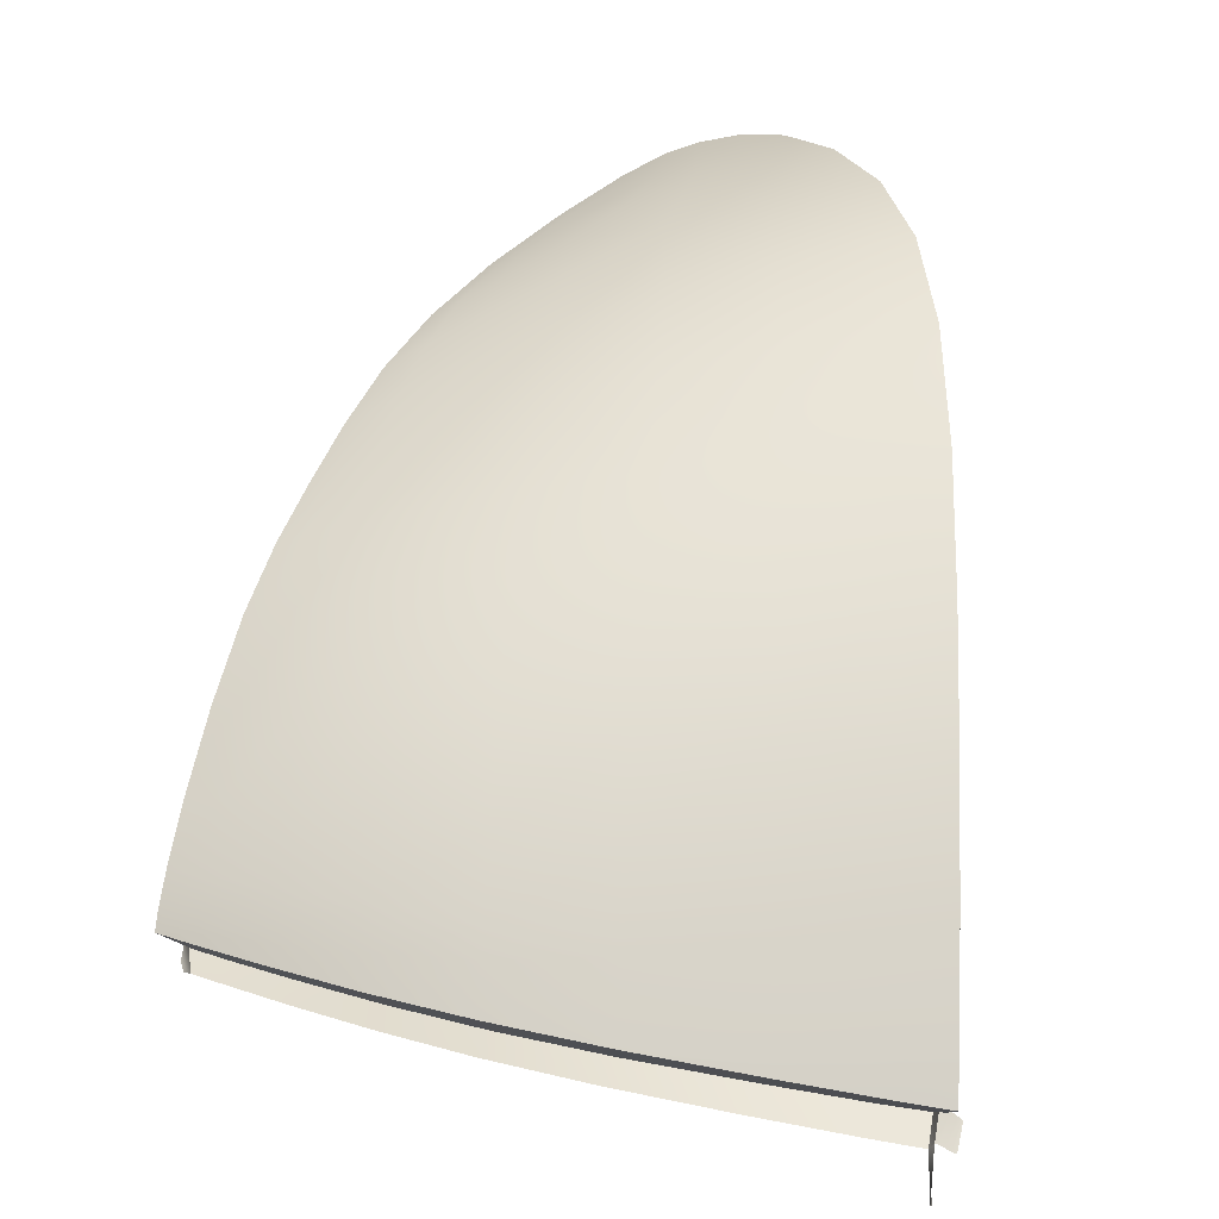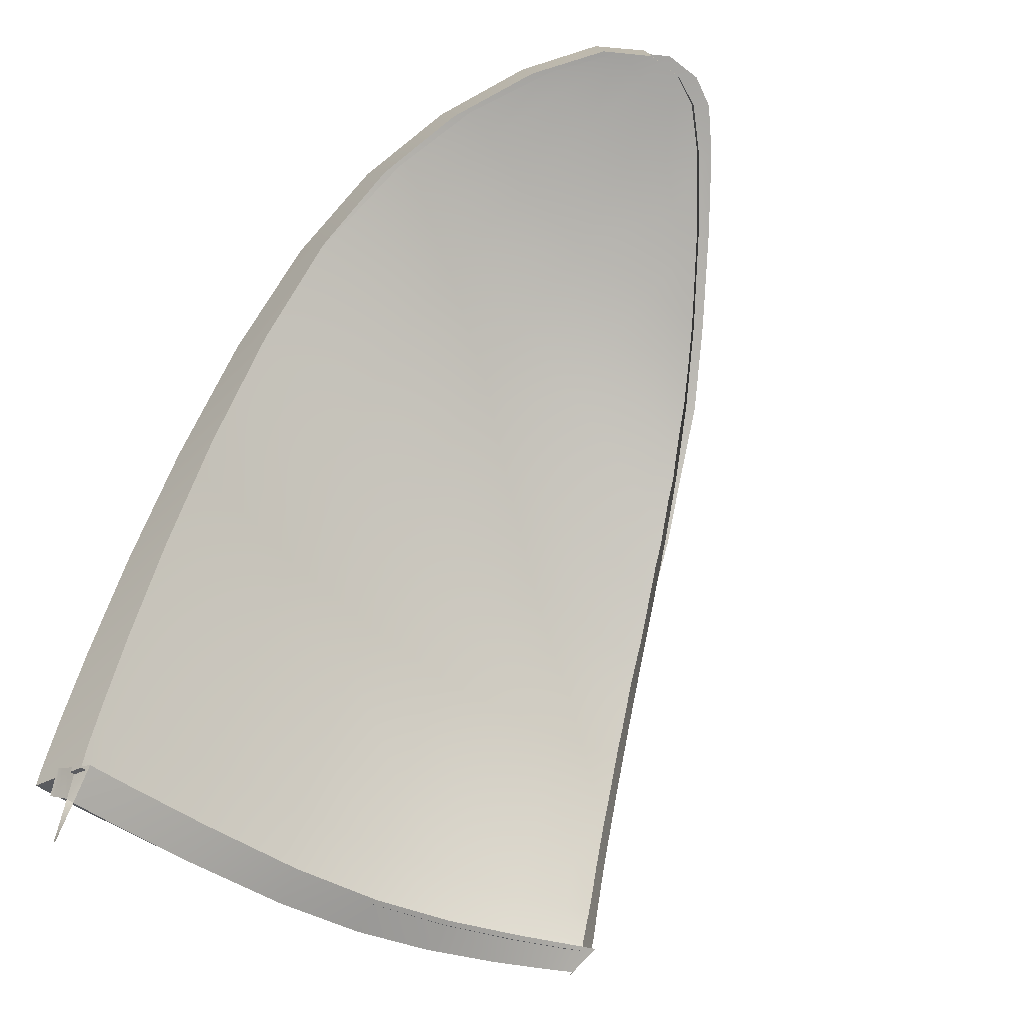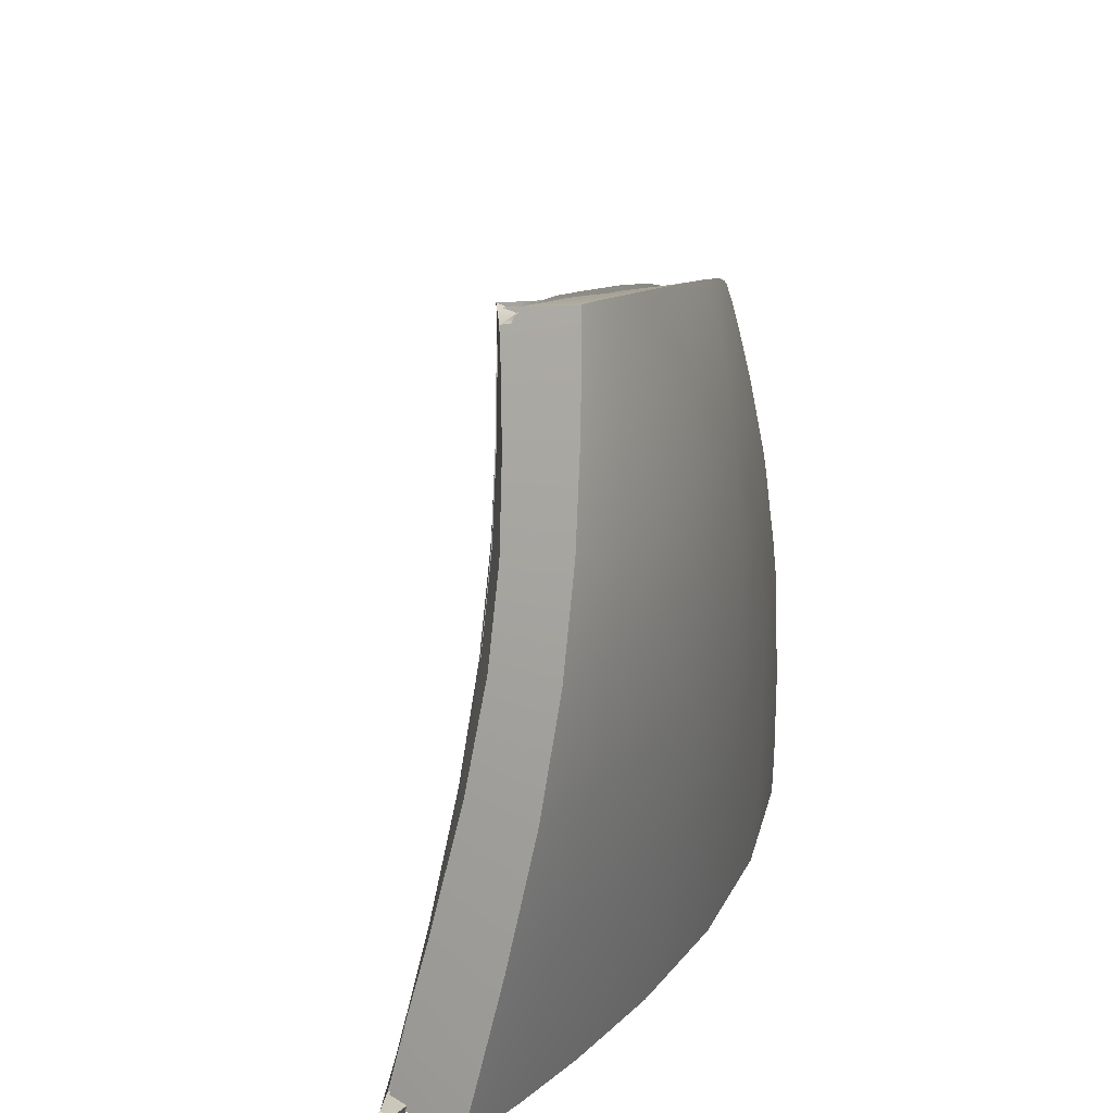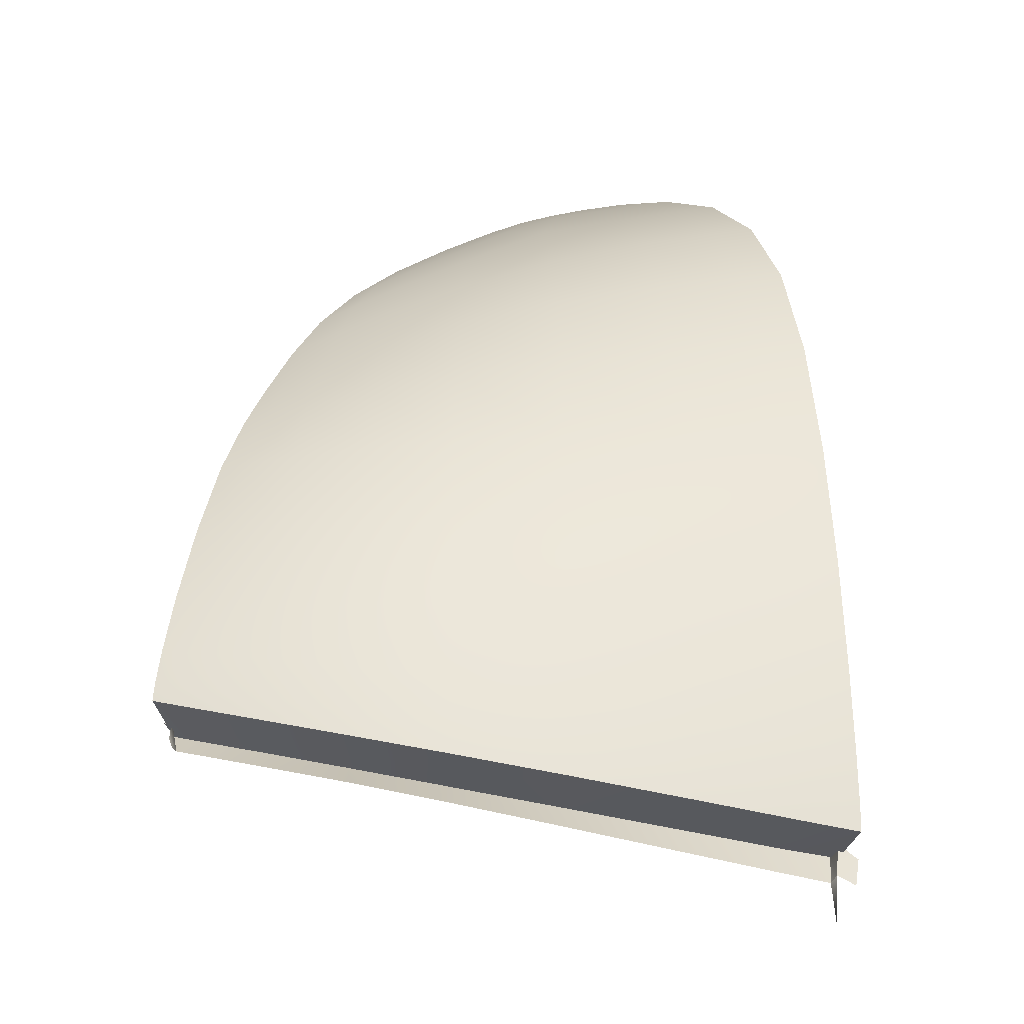
<metadata>
{"format":"obj","ext":"obj","renderer":"f3d","projection":"perspective","resolution":1024,"background":"white","views":[{"elev":7.3,"azim":-82.2,"up":"+Z"},{"elev":-53.4,"azim":52.4,"up":"+Z"},{"elev":18.1,"azim":-126.7,"up":"+Y"},{"elev":-8.8,"azim":-89.1,"up":"+Z"}]}
</metadata>
<code>
v  -248.8 19.37 89.62
v  -249.1 20.54 89.37
v  -251.7 18.44 87.21
v  -252 19.76 87.01
v  -246.7 21.45 90.8
v  -246.4 20.46 91.02
v  -259.8 17.8 74.13
v  -258.4 17.86 77.29
v  -260 19.25 74.37
v  -258.6 19.3 77.45
v  -256.6 17.94 80.84
v  -256.8 19.37 80.87
v  -261.2 17.75 69.77
v  -261.1 17.76 70.4
v  -261.6 19.22 69.95
v  -261.3 19.23 70.68
v  -247.6 26.16 89.75
v  -249.1 28.73 88.29
v  -250.5 25.83 88.03
v  -251.2 28.64 86.98
v  -253.5 28.54 85.16
v  -253.1 25.57 85.94
v  -253.8 30.96 84.36
v  -251.7 30.93 85.96
v  -250 30.79 87.18
v  -257.7 28.72 80.74
v  -257.6 31.29 80.51
v  -259.4 28.76 78.15
v  -259.3 31.39 78.16
v  -257.5 25.61 80.88
v  -259.3 25.63 78.02
v  -260.7 25.63 75.33
v  -260.8 28.77 75.68
v  -260.6 31.46 75.87
v  -262.2 28.76 72.38
v  -262.5 28.75 71.69
v  -262.1 25.62 71.83
v  -262.4 25.61 71.12
v  -262.2 31.47 72.2
v  -262 31.48 72.84
v  -252.6 33.82 84.37
v  -252.4 33.34 84.68
v  -250.9 33.1 85.8
v  -250.8 32.74 86.04
v  -254.2 33.75 83.22
v  -254.2 34.34 82.92
v  -257.4 33.33 80.29
v  -259 33.57 78.11
v  -260.3 33.76 75.96
v  -258.7 35.08 78.05
v  -260 35.4 75.97
v  -257.2 34.68 80.13
v  -261.6 33.91 73.22
v  -261.8 33.92 72.66
v  -261.4 35.72 72.99
v  -261.2 35.68 73.48
v  -243.9 21.94 91.9
v  -244.2 22.63 91.73
v  -242.6 23.61 92.14
v  -242 23.53 92.33
v  -249.1 32.29 87.12
v  -249 32.04 87.25
v  -247 31 88.52
v  -247.1 30.85 88.54
v  -254.2 18.09 84.28
v  -254.5 19.49 84.18
v  -255.7 28.63 83.09
v  -255.8 31.13 82.58
v  -255.4 25.58 83.58
v  -255.7 34.24 81.78
v  -255.7 34.91 81.57
v  -257.1 35.43 80.02
v  -261.5 31.48 74.03
v  -261.1 33.87 74.27
v  -260.8 35.59 74.41
v  -261.7 28.77 73.68
v  -261.6 25.63 73.2
v  -260.7 17.78 71.81
v  -260.9 19.23 72.08
v  -261.2 36.68 73.15
v  -261.1 36.59 73.62
v  -260.6 36.52 74.47
v  -259.8 36.3 75.96
v  -258.5 35.92 78
v  -261.8 22.08 71.2
v  -262 22.08 70.48
v  -261.2 22.09 72.59
v  -260.3 22.1 74.82
v  -259 22.13 77.74
v  -257.2 22.15 80.9
v  -252.5 22.33 86.59
v  -254.9 22.2 83.95
v  -247.2 23.4 90.36
v  -249.7 22.85 88.85
v  -241.2 24.92 92.36
v  -242.3 24.68 92.06
v  -242.3 25.94 91.83
v  -241.1 26.06 92.14
v  -243.1 27.9 91.02
v  -242.4 26.9 91.57
v  -242.7 27.95 91.12
v  -241.6 26.94 91.79
v  -244.4 24.07 91.44
v  -244.4 25.76 91.16
v  -254 32.71 83.69
v  -252.1 32.48 85.18
v  -250.5 32.09 86.45
v  -255.7 33.04 82.11
v  -248.9 31.63 87.49
v  -247.1 30.65 88.61
v  -247.1 30.28 88.75
v  -248.4 30.56 88.11
v  -245.7 27.45 90.25
v  -243.8 26.91 91.1
v  -243.8 27.92 90.78
v  -244.9 28.08 90.36
v  -244.7 29.41 89.95
v  -244.9 29.34 89.91
v  -247.2 28.96 89.13
v  -245.9 29.15 89.62
v  -245.1 29.27 89.84
v  -260.9 19.37 69.75
v  -260.6 17.92 69.48
v  -261.8 28.77 71.45
v  -261.7 25.7 70.89
v  -261.6 31.43 71.95
v  -261.1 33.83 72.41
v  -260.7 35.6 72.73
v  -260.5 36.56 72.89
v  -261.3 22.21 70.27
g U234_541C_R_1_N_U234_541C_R
f 1 2 3
f 2 4 3
f 2 1 5
f 1 6 5
f 7 8 9
f 8 10 9
f 8 11 10
f 11 12 10
f 13 14 15
f 14 16 15
f 17 18 19
f 18 20 19
f 21 22 20
f 22 19 20
f 23 21 24
f 21 20 24
f 18 25 20
f 25 24 20
f 26 27 28
f 27 29 28
f 30 26 31
f 26 28 31
f 32 31 33
f 31 28 33
f 29 34 28
f 34 33 28
f 35 36 37
f 36 38 37
f 36 35 39
f 35 40 39
f 41 42 43
f 42 44 43
f 42 41 45
f 41 46 45
f 27 47 29
f 47 48 29
f 34 29 49
f 29 48 49
f 50 51 48
f 51 49 48
f 47 52 48
f 52 50 48
f 53 54 40
f 54 39 40
f 54 53 55
f 53 56 55
f 6 57 5
f 57 58 5
f 58 57 59
f 57 60 59
f 61 62 63
f 62 64 63
f 62 61 44
f 61 43 44
f 65 66 11
f 66 12 11
f 66 65 4
f 65 3 4
f 21 23 67
f 23 68 67
f 22 21 69
f 21 67 69
f 26 30 67
f 30 69 67
f 27 26 68
f 26 67 68
f 70 71 52
f 71 72 52
f 71 70 46
f 70 45 46
f 73 34 74
f 34 49 74
f 40 73 53
f 73 74 53
f 75 56 74
f 56 53 74
f 51 75 49
f 75 74 49
f 34 73 33
f 73 76 33
f 77 32 76
f 32 33 76
f 37 77 35
f 77 76 35
f 73 40 76
f 40 35 76
f 14 78 16
f 78 79 16
f 78 7 79
f 7 9 79
f 55 56 80
f 56 81 80
f 56 75 81
f 75 82 81
f 75 51 82
f 51 83 82
f 50 84 51
f 84 83 51
f 84 50 72
f 50 52 72
f 85 86 16
f 86 15 16
f 86 85 38
f 85 37 38
f 79 9 87
f 9 88 87
f 16 79 85
f 79 87 85
f 77 37 87
f 37 85 87
f 32 77 88
f 77 87 88
f 10 12 89
f 12 90 89
f 9 10 88
f 10 89 88
f 31 32 89
f 32 88 89
f 30 31 90
f 31 89 90
f 4 91 66
f 91 92 66
f 90 12 92
f 12 66 92
f 30 90 69
f 90 92 69
f 91 22 92
f 22 69 92
f 5 93 2
f 93 94 2
f 91 4 94
f 4 2 94
f 22 91 19
f 91 94 19
f 93 17 94
f 17 19 94
f 95 96 60
f 96 59 60
f 96 95 97
f 95 98 97
f 99 100 101
f 100 102 101
f 100 97 102
f 97 98 102
f 58 59 103
f 59 96 103
f 5 58 93
f 58 103 93
f 17 93 104
f 93 103 104
f 97 104 96
f 104 103 96
f 45 105 42
f 105 106 42
f 107 44 106
f 44 42 106
f 25 107 24
f 107 106 24
f 105 23 106
f 23 24 106
f 23 105 68
f 105 108 68
f 47 27 108
f 27 68 108
f 52 47 70
f 47 108 70
f 105 45 108
f 45 70 108
f 44 107 62
f 107 109 62
f 110 64 109
f 64 62 109
f 111 110 112
f 110 109 112
f 107 25 109
f 25 112 109
f 17 104 113
f 104 114 113
f 115 116 114
f 116 113 114
f 100 99 114
f 99 115 114
f 104 97 114
f 97 100 114
f 101 117 99
f 117 118 99
f 117 63 118
f 63 64 118
f 25 18 112
f 18 119 112
f 120 111 119
f 111 112 119
f 116 120 113
f 120 119 113
f 18 17 119
f 17 113 119
f 111 120 110
f 120 121 110
f 118 64 121
f 64 110 121
f 99 118 115
f 118 121 115
f 120 116 121
f 116 115 121
f 15 122 13
f 122 123 13
f 36 124 38
f 124 125 38
f 36 39 124
f 39 126 124
f 39 54 126
f 54 127 126
f 54 55 127
f 55 128 127
f 55 80 128
f 80 129 128
f 86 130 15
f 130 122 15
f 38 125 86
f 125 130 86
v  -250.1 18.95 90.52
v  -250.4 20.16 90.3
v  -252.8 18.23 88.26
v  -253.1 19.57 88.07
v  -247.8 21.07 91.86
v  -247.5 20.04 92.06
v  -261.2 17.35 74.65
v  -259.8 17.44 77.91
v  -261.4 18.83 74.91
v  -260.1 18.9 78.08
v  -257.9 17.58 81.59
v  -258.1 19.02 81.64
v  -262.8 17.31 70.07
v  -262.6 17.3 70.81
v  -263.1 18.78 70.34
v  -262.8 18.78 71.1
v  -248.6 25.96 90.89
v  -250.1 28.67 89.43
v  -251.7 25.64 89.05
v  -252.3 28.58 88.04
v  -254.6 28.59 86.25
v  -254.2 25.51 87.02
v  -254.8 31.09 85.47
v  -252.8 30.97 87.05
v  -251 30.82 88.33
v  -259 28.62 81.62
v  -258.9 31.31 81.43
v  -260.8 28.61 78.91
v  -260.6 31.37 78.95
v  -258.9 25.4 81.73
v  -260.7 25.36 78.73
v  -262.1 25.33 75.94
v  -262.2 28.59 76.32
v  -262 31.4 76.55
v  -263.7 28.55 72.89
v  -264 28.55 72.16
v  -263.6 25.29 72.31
v  -263.9 25.28 71.56
v  -263.7 31.41 72.68
v  -263.5 31.42 73.36
v  -253.6 34.05 85.49
v  -253.4 33.53 85.8
v  -251.8 33.33 86.96
v  -251.7 32.92 87.2
v  -255.1 34.02 84.33
v  -255.2 34.63 84.04
v  -258.6 33.44 81.23
v  -260.3 33.66 78.93
v  -261.7 33.81 76.66
v  -260 35.23 78.88
v  -261.3 35.52 76.71
v  -258.4 34.87 81.07
v  -263.1 33.95 73.75
v  -263.3 33.96 73.15
v  -262.9 35.81 73.49
v  -262.7 35.77 74.03
v  -244.8 21.5 93.04
v  -245.1 22.24 92.88
v  -243.4 23.2 93.32
v  -242.8 23.09 93.53
v  -249.8 32.38 88.36
v  -249.8 32.08 88.49
v  -247.7 31.08 89.75
v  -247.8 30.89 89.78
v  -255.5 17.81 85.18
v  -255.7 19.22 85.09
v  -256.8 28.61 84.11
v  -256.9 31.21 83.61
v  -256.6 25.44 84.55
v  -256.8 34.46 82.84
v  -256.7 35.15 82.63
v  -258.2 35.63 80.97
v  -263 31.41 74.62
v  -262.6 33.9 74.89
v  -262.2 35.69 75.05
v  -263.1 28.57 74.25
v  -263.1 25.3 73.74
v  -262.1 17.32 72.26
v  -262.3 18.79 72.55
v  -262.6 36.8 73.68
v  -262.4 36.77 74.17
v  -262 36.66 75.13
v  -261.1 36.44 76.71
v  -259.8 36.08 78.84
v  -263.2 21.68 71.65
v  -263.5 21.67 70.88
v  -262.7 21.69 73.09
v  -261.8 21.72 75.39
v  -260.4 21.77 78.4
v  -258.5 21.85 81.71
v  -253.6 22.19 87.65
v  -256.1 21.97 84.89
v  -248.2 23.09 91.45
v  -251 22.55 89.82
v  -241.9 24.54 93.57
v  -243.1 24.32 93.26
v  -243 25.64 93.05
v  -241.9 25.75 93.36
v  -243.8 27.82 92.23
v  -243.1 26.7 92.79
v  -243.3 27.88 92.33
v  -242.3 26.74 93.01
v  -245.3 23.74 92.6
v  -245.2 25.49 92.35
v  -255 32.91 84.8
v  -253.2 32.59 86.29
v  -251.4 32.19 87.61
v  -256.8 33.19 83.16
v  -249.7 31.6 88.74
v  -247.9 30.66 89.85
v  -247.9 30.25 89.98
v  -249.2 30.6 89.31
v  -246.5 27.33 91.45
v  -244.6 26.72 92.3
v  -244.5 27.83 91.99
v  -245.6 28.01 91.56
v  -245.3 29.44 91.16
v  -245.6 29.34 91.13
v  -248.1 28.92 90.33
v  -246.6 29.13 90.83
v  -245.9 29.25 91.05
v  -251.3 18.26 86.7
v  -253.8 17.94 83.83
v  -256.1 17.8 80.45
v  -257.9 17.73 76.96
v  -260.5 17.7 70.1
v  -260.8 17.73 69.38
v  -261 19.18 69.61
v  -261.9 28.61 71.34
v  -261.8 25.5 70.77
v  -258.1 35.68 77.57
v  -259.3 36.08 75.61
v  -261.7 31.31 71.84
v  -261.3 33.74 72.28
v  -260.6 36.48 72.81
v  -260.4 36.46 73.27
v  -255.3 34.67 81.06
v  -256.7 35.19 79.53
v  -244 21.24 91.05
v  -242.1 22.76 91.48
v  -248.9 18.88 88.77
v  -246.5 19.87 90.16
v  -248.9 31.72 86.49
v  -250.7 32.7 85.16
v  -246.9 30.43 87.82
v  -244.6 28.83 89.19
v  -241.6 26.23 90.97
v  -242.6 27.31 90.32
v  -241.2 25.3 91.31
v  -241.2 24.15 91.52
v  -252.4 33.47 83.75
v  -253.9 34.1 82.36
v  -259.2 17.7 73.84
v  -260.9 35.51 72.61
v  -260 36.33 74.15
v  -260.1 17.69 71.52
v  -261.4 22.01 70.13
g U234_541C_R_U234_541C_R_2_DTaSI
f 131 132 133
f 132 134 133
f 132 131 135
f 131 136 135
f 137 138 139
f 138 140 139
f 138 141 140
f 141 142 140
f 143 144 145
f 144 146 145
f 147 148 149
f 148 150 149
f 151 152 150
f 152 149 150
f 153 151 154
f 151 150 154
f 148 155 150
f 155 154 150
f 156 157 158
f 157 159 158
f 160 156 161
f 156 158 161
f 162 161 163
f 161 158 163
f 159 164 158
f 164 163 158
f 165 166 167
f 166 168 167
f 166 165 169
f 165 170 169
f 171 172 173
f 172 174 173
f 172 171 175
f 171 176 175
f 157 177 159
f 177 178 159
f 164 159 179
f 159 178 179
f 180 181 178
f 181 179 178
f 177 182 178
f 182 180 178
f 183 184 170
f 184 169 170
f 184 183 185
f 183 186 185
f 136 187 135
f 187 188 135
f 188 187 189
f 187 190 189
f 191 192 193
f 192 194 193
f 192 191 174
f 191 173 174
f 195 196 141
f 196 142 141
f 196 195 134
f 195 133 134
f 151 153 197
f 153 198 197
f 152 151 199
f 151 197 199
f 156 160 197
f 160 199 197
f 157 156 198
f 156 197 198
f 200 201 182
f 201 202 182
f 201 200 176
f 200 175 176
f 203 164 204
f 164 179 204
f 170 203 183
f 203 204 183
f 205 186 204
f 186 183 204
f 181 205 179
f 205 204 179
f 164 203 163
f 203 206 163
f 207 162 206
f 162 163 206
f 167 207 165
f 207 206 165
f 203 170 206
f 170 165 206
f 144 208 146
f 208 209 146
f 208 137 209
f 137 139 209
f 185 186 210
f 186 211 210
f 186 205 211
f 205 212 211
f 205 181 212
f 181 213 212
f 180 214 181
f 214 213 181
f 214 180 202
f 180 182 202
f 215 216 146
f 216 145 146
f 216 215 168
f 215 167 168
f 209 139 217
f 139 218 217
f 146 209 215
f 209 217 215
f 207 167 217
f 167 215 217
f 162 207 218
f 207 217 218
f 140 142 219
f 142 220 219
f 139 140 218
f 140 219 218
f 161 162 219
f 162 218 219
f 160 161 220
f 161 219 220
f 134 221 196
f 221 222 196
f 220 142 222
f 142 196 222
f 160 220 199
f 220 222 199
f 221 152 222
f 152 199 222
f 135 223 132
f 223 224 132
f 221 134 224
f 134 132 224
f 152 221 149
f 221 224 149
f 223 147 224
f 147 149 224
f 225 226 190
f 226 189 190
f 226 225 227
f 225 228 227
f 229 230 231
f 230 232 231
f 230 227 232
f 227 228 232
f 188 189 233
f 189 226 233
f 135 188 223
f 188 233 223
f 147 223 234
f 223 233 234
f 227 234 226
f 234 233 226
f 175 235 172
f 235 236 172
f 237 174 236
f 174 172 236
f 155 237 154
f 237 236 154
f 235 153 236
f 153 154 236
f 153 235 198
f 235 238 198
f 177 157 238
f 157 198 238
f 182 177 200
f 177 238 200
f 235 175 238
f 175 200 238
f 174 237 192
f 237 239 192
f 240 194 239
f 194 192 239
f 241 240 242
f 240 239 242
f 237 155 239
f 155 242 239
f 147 234 243
f 234 244 243
f 245 246 244
f 246 243 244
f 230 229 244
f 229 245 244
f 234 227 244
f 227 230 244
f 231 247 229
f 247 248 229
f 247 193 248
f 193 194 248
f 155 148 242
f 148 249 242
f 250 241 249
f 241 242 249
f 246 250 243
f 250 249 243
f 148 147 249
f 147 243 249
f 241 250 240
f 250 251 240
f 248 194 251
f 194 240 251
f 229 248 245
f 248 251 245
f 250 246 251
f 246 245 251
f 133 195 252
f 195 253 252
f 141 138 254
f 138 255 254
f 144 143 256
f 143 257 256
f 145 258 143
f 258 257 143
f 166 259 168
f 259 260 168
f 214 261 213
f 261 262 213
f 169 184 263
f 184 264 263
f 265 210 266
f 210 211 266
f 201 267 202
f 267 268 202
f 187 269 190
f 269 270 190
f 131 271 136
f 271 272 136
f 191 273 173
f 273 274 173
f 193 247 275
f 247 276 275
f 232 277 231
f 277 278 231
f 228 225 279
f 225 280 279
f 171 281 176
f 281 282 176
f 261 214 268
f 214 202 268
f 201 176 267
f 176 282 267
f 281 171 274
f 171 173 274
f 191 193 273
f 193 275 273
f 247 231 276
f 231 278 276
f 232 228 277
f 228 279 277
f 280 225 270
f 225 190 270
f 269 187 272
f 187 136 272
f 131 133 271
f 133 252 271
f 195 141 253
f 141 254 253
f 138 137 255
f 137 283 255
f 259 166 263
f 166 169 263
f 184 185 264
f 185 284 264
f 212 213 285
f 213 262 285
f 212 285 211
f 285 266 211
f 137 208 283
f 208 286 283
f 208 144 286
f 144 256 286
f 185 210 284
f 210 265 284
f 287 216 260
f 216 168 260
f 216 287 145
f 287 258 145
v  -261.7 35.35 72.18
v  -260.7 35.6 72.73
v  -261.4 36.29 72.35
v  -260.5 36.56 72.89
v  -261.1 36.48 73.2
v  -261.5 36.49 72.7
v  -260.6 17.92 69.48
v  -260.9 19.37 69.75
v  -261.5 18.02 68.69
v  -261.8 19.54 69
v  -261.2 17.75 69.77
v  -261.7 17.87 68.9
v  -261.2 17.49 69.56
v  -261.7 17.79 68.86
v  -261.9 17.9 67.43
v  -262.1 17.94 67.5
v  -261.2 17.32 69.43
v  -261.6 17.62 68.78
v  -261.2 17.24 69.37
v  -261.6 17.46 68.69
v  -261.2 17.19 69.35
v  -261.6 17.37 68.65
v  -261.6 17.33 68.63
v  -261.1 33.83 72.41
v  -262.1 33.62 71.86
v  -261.3 22.21 70.27
v  -262.3 22.42 69.59
v  -261.7 25.7 70.89
v  -262.7 25.88 70.31
v  -261.6 31.43 71.95
v  -262.6 31.32 71.43
v  -261.8 28.77 71.45
v  -262.8 28.82 70.92
v  -261.7 36.37 72.45
g U234_541C_R_U234_541C_R_3_D
f 288 289 290
f 290 289 291
f 291 292 290
f 290 292 293
f 294 295 296
f 296 295 297
f 298 299 300
f 300 299 301
f 296 299 294
f 294 299 298
f 299 296 299
f 302 303 296
f 296 303 299
f 300 301 304
f 301 305 304
f 304 305 306
f 305 307 306
f 306 307 308
f 307 309 308
f 309 310 308
f 289 288 311
f 288 312 311
f 295 313 297
f 297 313 314
f 313 315 314
f 314 315 316
f 311 312 317
f 312 318 317
f 315 319 316
f 316 319 320
f 317 318 319
f 319 318 320
f 290 293 321

</code>
